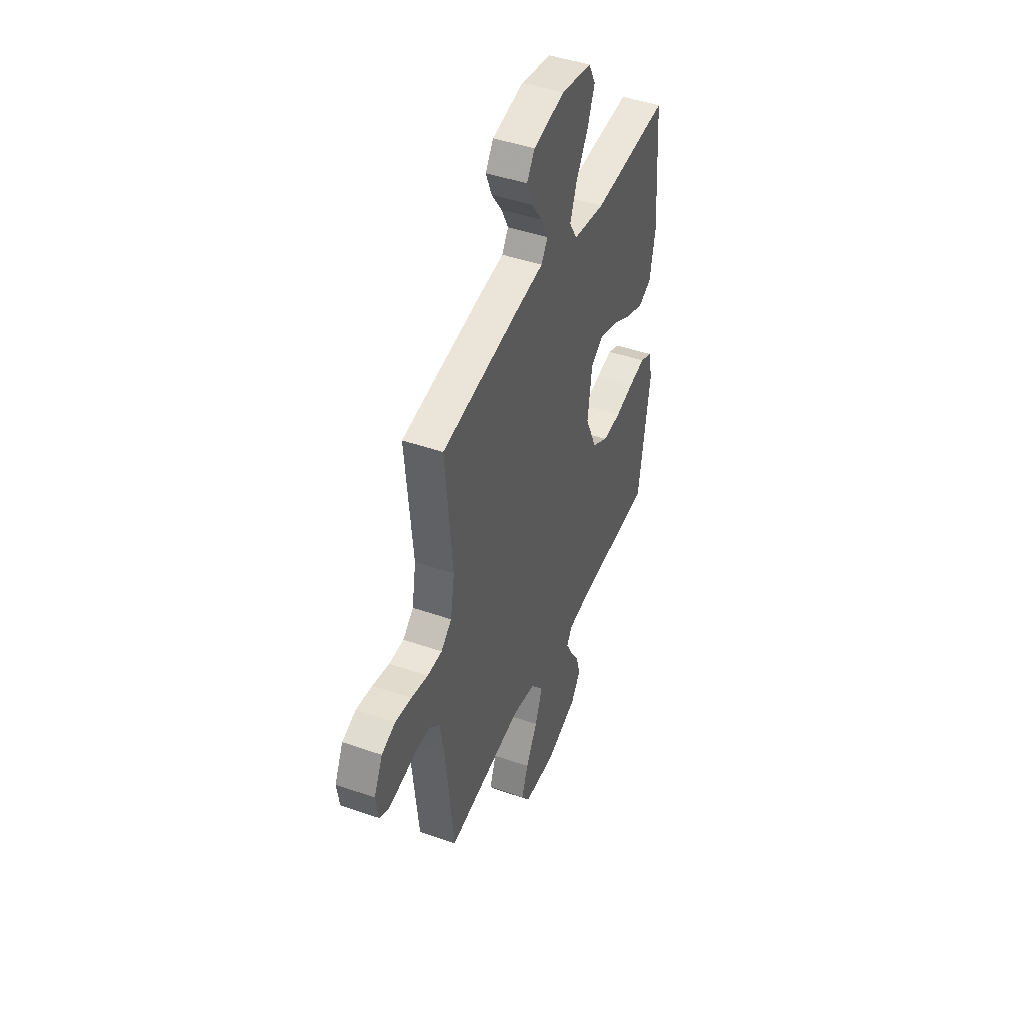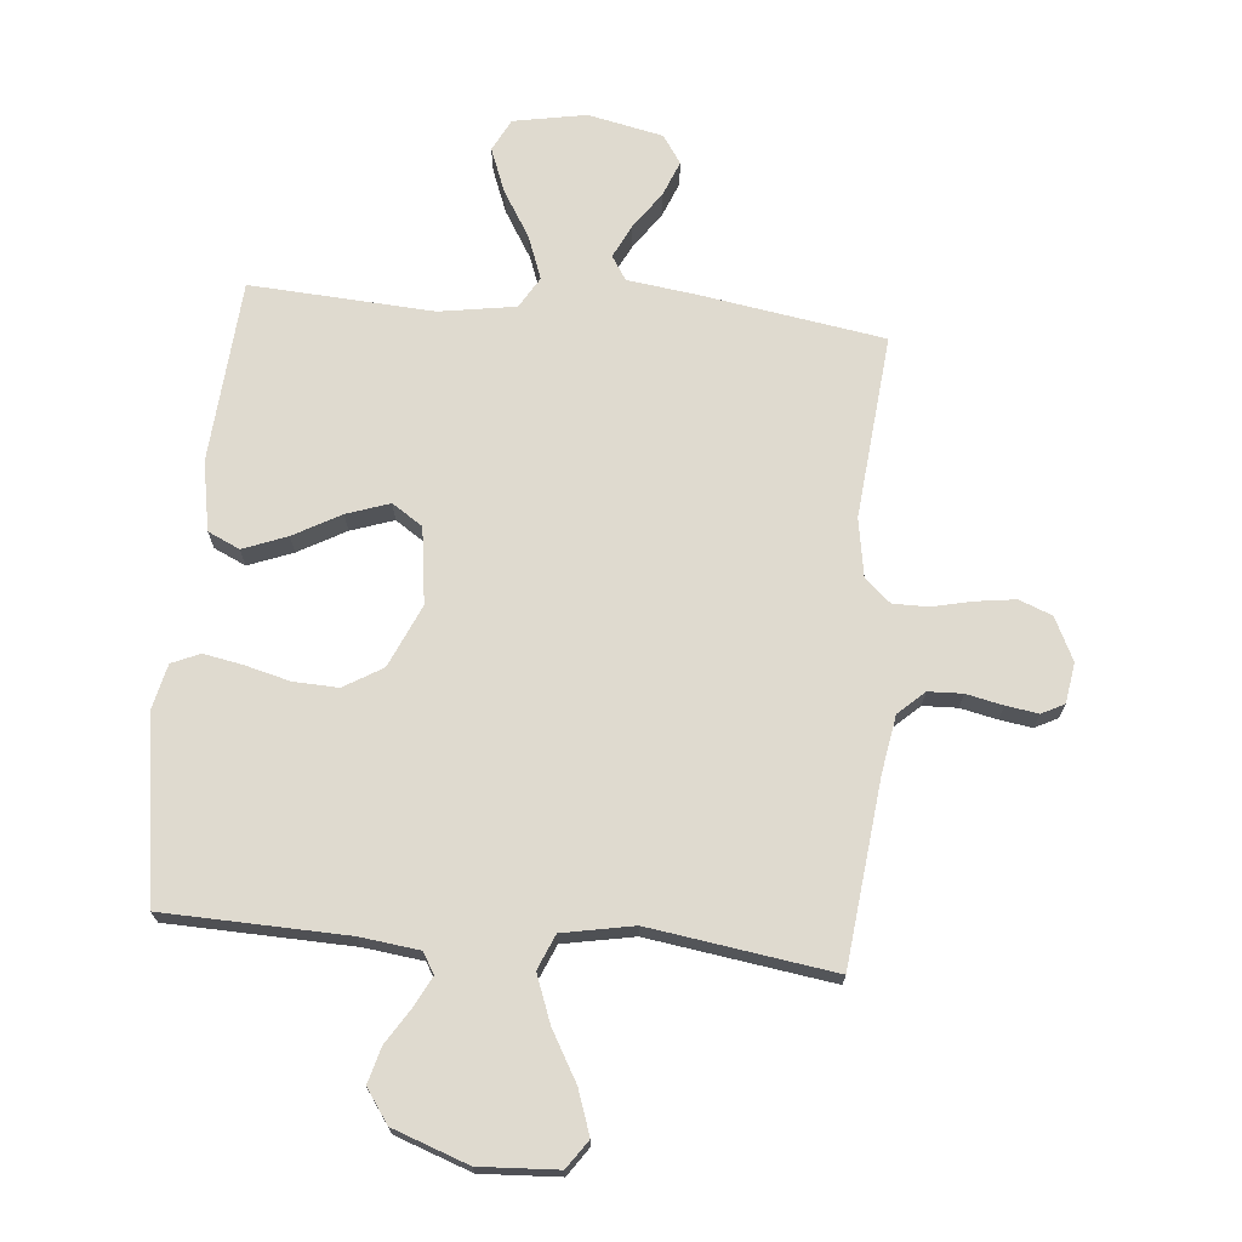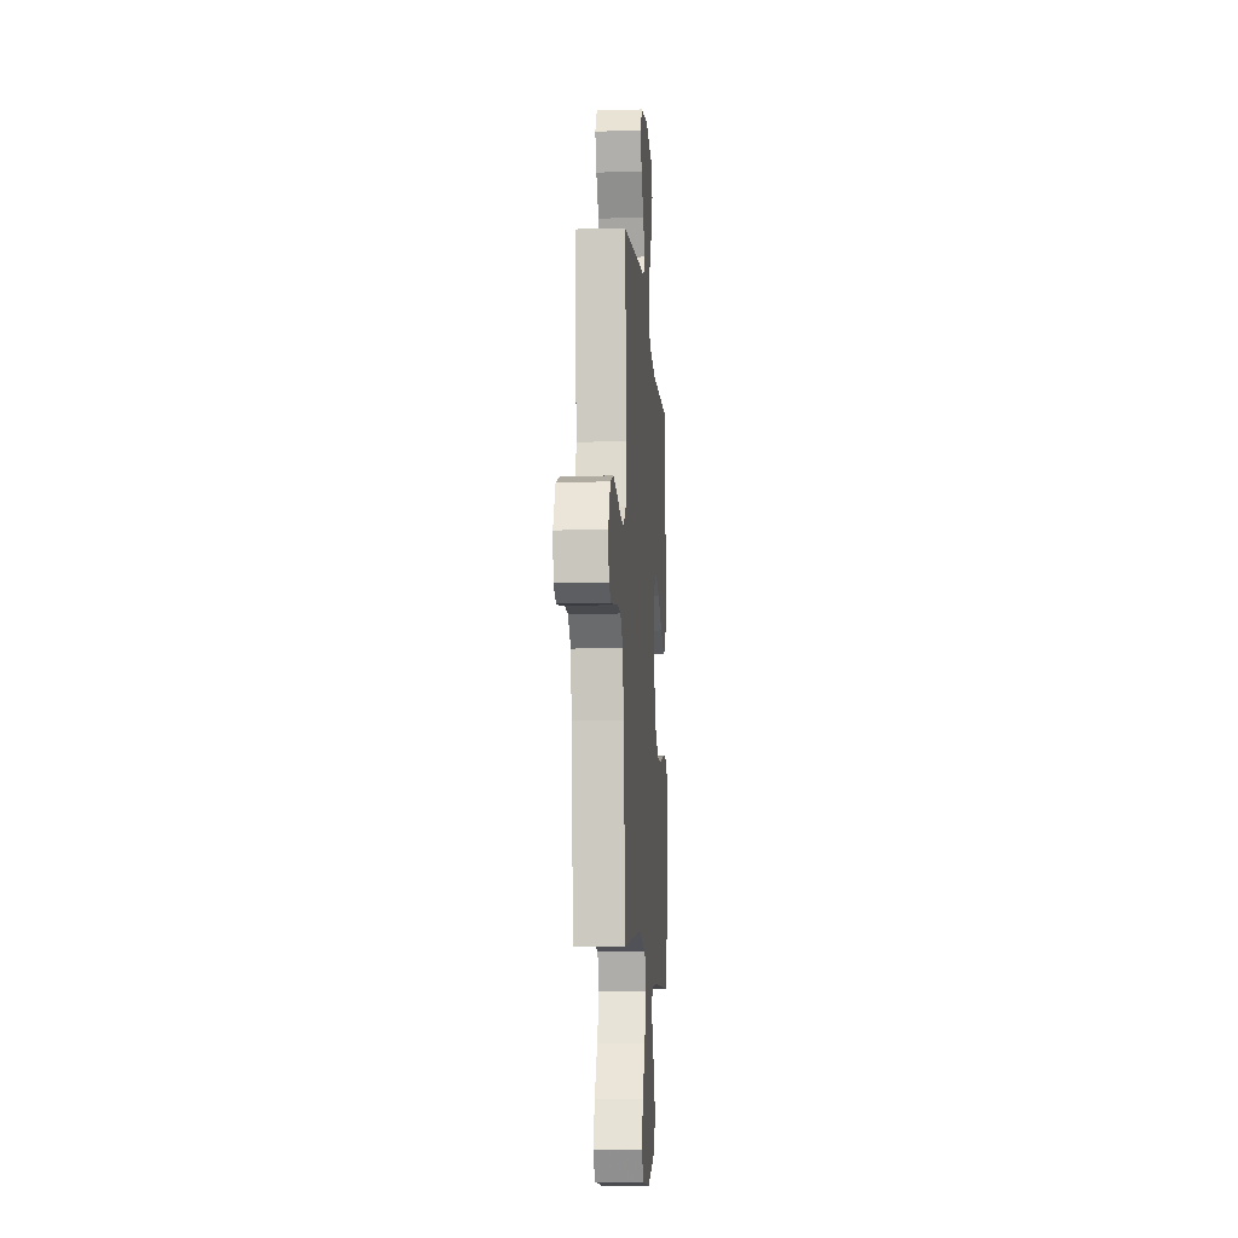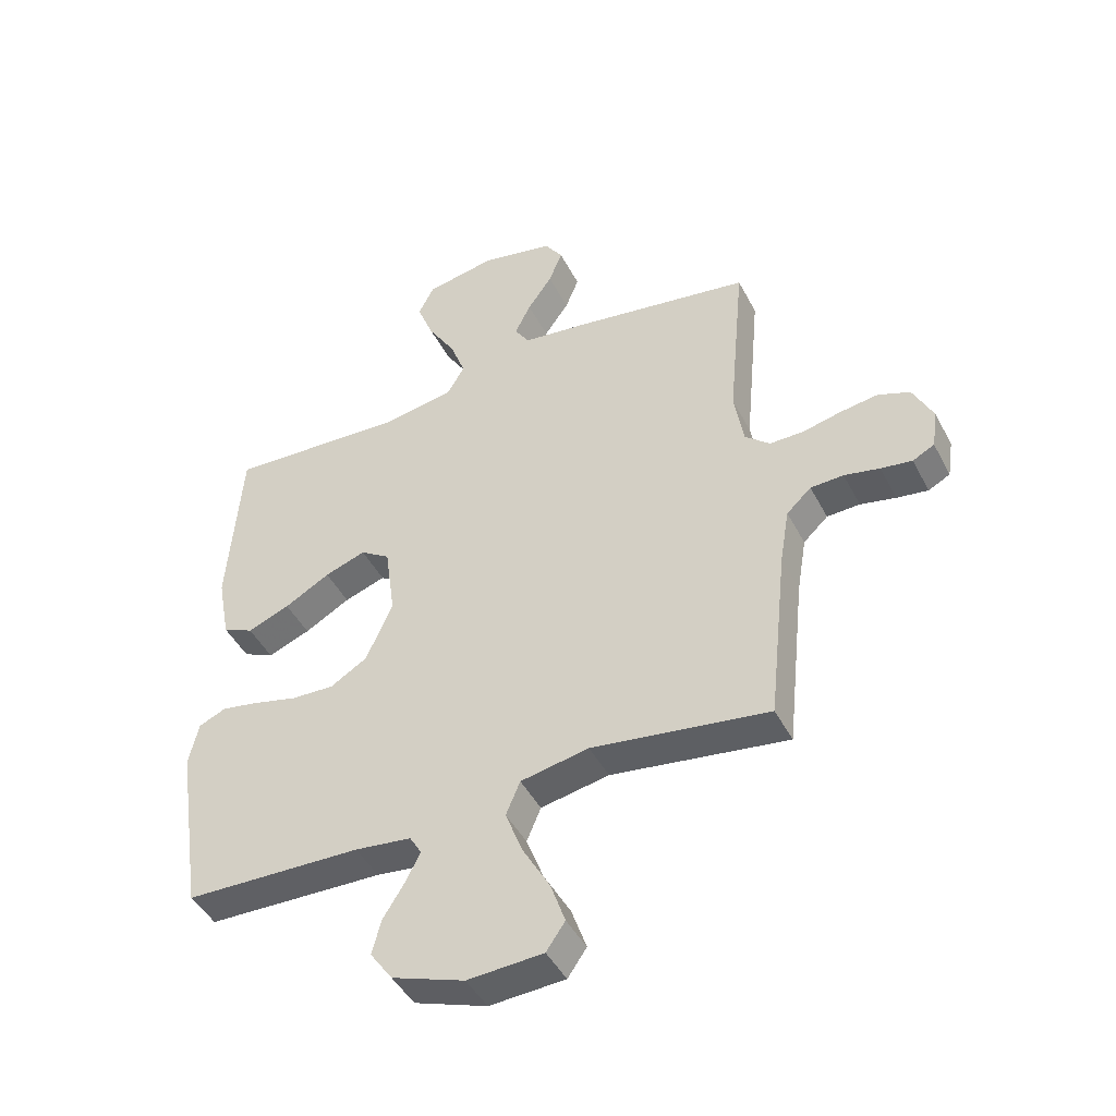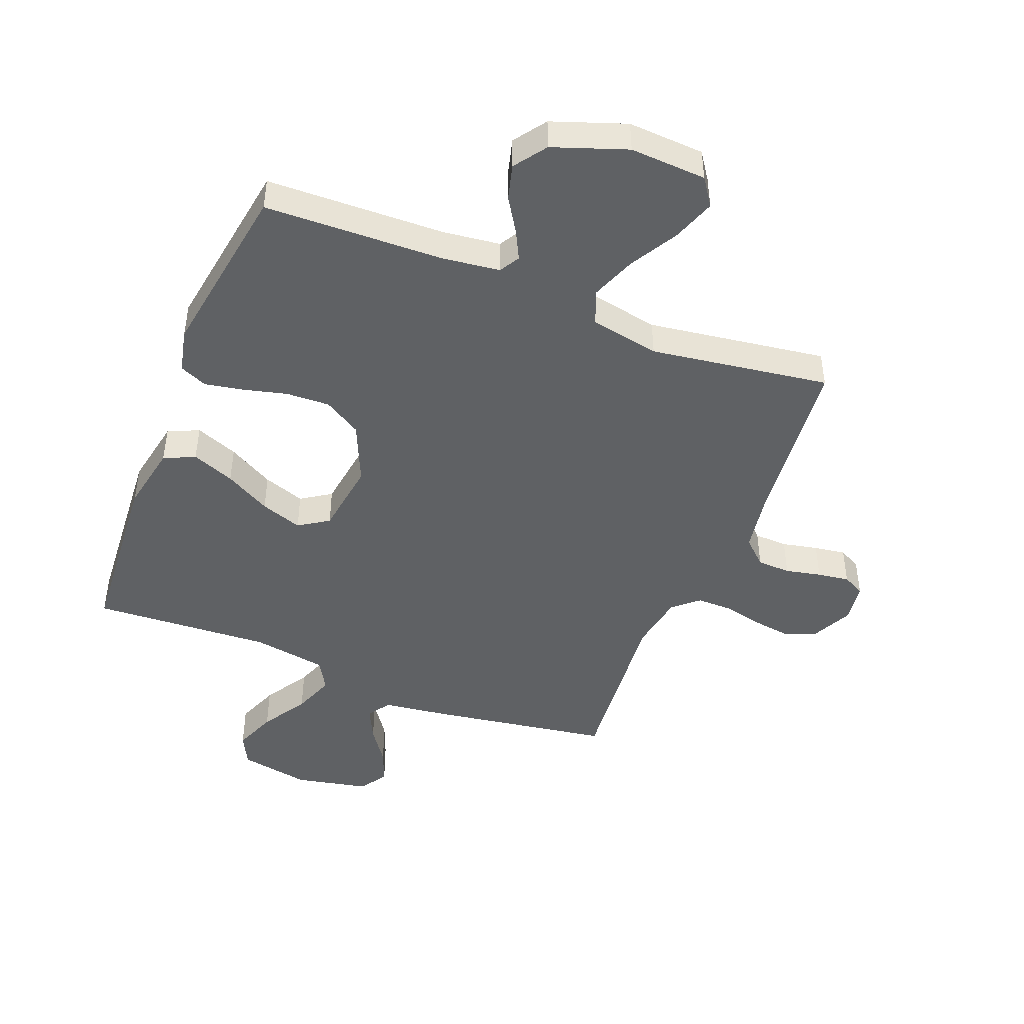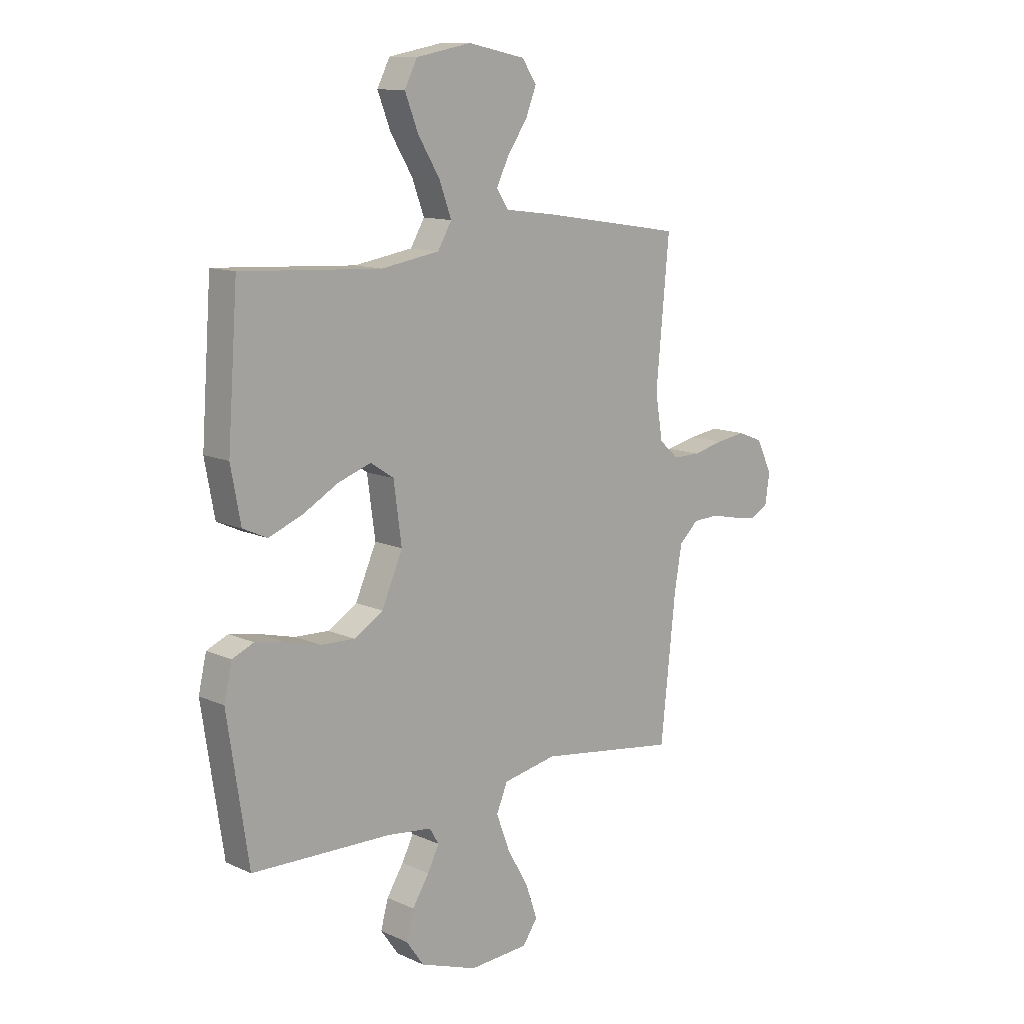
<metadata>
{"format":"obj","ext":"obj","renderer":"f3d","projection":"perspective","resolution":1024,"background":"white","views":[{"elev":44.9,"azim":-67.9,"up":"+Z"},{"elev":70.6,"azim":-174.7,"up":"+Y"},{"elev":-10.8,"azim":-85.9,"up":"+Z"},{"elev":-45.3,"azim":-153.7,"up":"+Z"},{"elev":-45.8,"azim":158.3,"up":"+Y"},{"elev":12.2,"azim":136.5,"up":"+Z"}]}
</metadata>
<code>
v -0.5 0.07 0.5
v -0.2 0.07 0.548
v -0.087 0.07 0.563
v -0.062 0.07 0.602
v -0.089 0.07 0.657
v -0.131 0.07 0.717
v -0.154 0.07 0.775
v -0.123 0.07 0.821
v 0 0.07 0.847
v 0.119 0.07 0.825
v 0.146 0.07 0.772
v 0.118 0.07 0.7
v 0.071 0.07 0.623
v 0.045 0.07 0.553
v 0.075 0.07 0.502
v 0.2 0.07 0.482
v 0.5 0.07 0.5
v 0.522 0.07 0.2
v 0.501 0.07 0.087
v 0.449 0.07 0.063
v 0.377 0.07 0.091
v 0.3 0.07 0.134
v 0.23 0.07 0.158
v 0.18 0.07 0.125
v 0.163 0.07 0
v 0.208 0.07 -0.102
v 0.271 0.07 -0.14
v 0.344 0.07 -0.137
v 0.418 0.07 -0.118
v 0.482 0.07 -0.106
v 0.528 0.07 -0.126
v 0.545 0.07 -0.2
v 0.5 0.07 -0.5
v 0.2 0.07 -0.509
v 0.104 0.07 -0.521
v 0.084 0.07 -0.555
v 0.109 0.07 -0.604
v 0.145 0.07 -0.661
v 0.161 0.07 -0.72
v 0.123 0.07 -0.774
v 0 0.07 -0.818
v -0.128 0.07 -0.811
v -0.16 0.07 -0.765
v -0.135 0.07 -0.693
v -0.089 0.07 -0.612
v -0.06 0.07 -0.535
v -0.084 0.07 -0.478
v -0.2 0.07 -0.456
v -0.5 0.07 -0.5
v -0.532 0.07 -0.2
v -0.548 0.07 -0.105
v -0.59 0.07 -0.066
v -0.646 0.07 -0.064
v -0.706 0.07 -0.077
v -0.759 0.07 -0.085
v -0.796 0.07 -0.066
v -0.806 0.07 0
v -0.772 0.07 0.07
v -0.718 0.07 0.091
v -0.654 0.07 0.082
v -0.588 0.07 0.067
v -0.53 0.07 0.067
v -0.488 0.07 0.104
v -0.472 0.07 0.2
v -0.5 0 0.5
v -0.2 0 0.548
v -0.087 0 0.563
v -0.062 0 0.602
v -0.089 0 0.657
v -0.131 0 0.717
v -0.154 0 0.775
v -0.123 0 0.821
v 0 0 0.847
v 0.119 0 0.825
v 0.146 0 0.772
v 0.118 0 0.7
v 0.071 0 0.623
v 0.045 0 0.553
v 0.075 0 0.502
v 0.2 0 0.482
v 0.5 0 0.5
v 0.522 0 0.2
v 0.501 0 0.087
v 0.449 0 0.063
v 0.377 0 0.091
v 0.3 0 0.134
v 0.23 0 0.158
v 0.18 0 0.125
v 0.163 0 0
v 0.208 0 -0.102
v 0.271 0 -0.14
v 0.344 0 -0.137
v 0.418 0 -0.118
v 0.482 0 -0.106
v 0.528 0 -0.126
v 0.545 0 -0.2
v 0.5 0 -0.5
v 0.2 0 -0.509
v 0.104 0 -0.521
v 0.084 0 -0.555
v 0.109 0 -0.604
v 0.145 0 -0.661
v 0.161 0 -0.72
v 0.123 0 -0.774
v 0 0 -0.818
v -0.128 0 -0.811
v -0.16 0 -0.765
v -0.135 0 -0.693
v -0.089 0 -0.612
v -0.06 0 -0.535
v -0.084 0 -0.478
v -0.2 0 -0.456
v -0.5 0 -0.5
v -0.532 0 -0.2
v -0.548 0 -0.105
v -0.59 0 -0.066
v -0.646 0 -0.064
v -0.706 0 -0.077
v -0.759 0 -0.085
v -0.796 0 -0.066
v -0.806 0 0
v -0.772 0 0.07
v -0.718 0 0.091
v -0.654 0 0.082
v -0.588 0 0.067
v -0.53 0 0.067
v -0.488 0 0.104
v -0.472 0 0.2
f 58 59 60 61
f 56 57 58 61
f 56 61 62
f 53 54 55 56
f 53 56 62
f 52 53 62 63
f 48 49 50
f 47 48 50 51
f 42 43 44 45
f 42 45 46
f 41 42 46
f 40 41 46
f 37 38 39 40
f 36 37 40 46
f 35 36 46 47
f 31 32 33 34
f 28 29 30 31
f 28 31 34 35
f 19 20 21 22
f 19 22 23
f 16 17 18 19
f 15 16 19 23
f 14 15 23 24
f 10 11 12 13
f 10 13 14
f 9 10 14
f 8 9 14
f 5 6 7 8
f 4 5 8 14
f 3 4 14 24
f 64 1 2 3
f 63 64 3 24
f 52 63 24 25
f 51 52 25 26
f 47 51 26 27
f 27 28 35 47
f 125 124 123 122
f 125 122 121 120
f 126 125 120
f 120 119 118 117
f 126 120 117
f 127 126 117 116
f 114 113 112
f 115 114 112 111
f 109 108 107 106
f 110 109 106
f 110 106 105
f 110 105 104
f 104 103 102 101
f 110 104 101 100
f 111 110 100 99
f 98 97 96 95
f 95 94 93 92
f 99 98 95 92
f 86 85 84 83
f 87 86 83
f 83 82 81 80
f 87 83 80 79
f 88 87 79 78
f 77 76 75 74
f 78 77 74
f 78 74 73
f 78 73 72
f 72 71 70 69
f 78 72 69 68
f 88 78 68 67
f 67 66 65 128
f 88 67 128 127
f 89 88 127 116
f 90 89 116 115
f 91 90 115 111
f 111 99 92 91
f 1 65 66 2
f 2 66 67 3
f 3 67 68 4
f 4 68 69 5
f 5 69 70 6
f 6 70 71 7
f 7 71 72 8
f 8 72 73 9
f 9 73 74 10
f 10 74 75 11
f 11 75 76 12
f 12 76 77 13
f 13 77 78 14
f 14 78 79 15
f 15 79 80 16
f 16 80 81 17
f 17 81 82 18
f 18 82 83 19
f 19 83 84 20
f 20 84 85 21
f 21 85 86 22
f 22 86 87 23
f 23 87 88 24
f 24 88 89 25
f 25 89 90 26
f 26 90 91 27
f 27 91 92 28
f 28 92 93 29
f 29 93 94 30
f 30 94 95 31
f 31 95 96 32
f 32 96 97 33
f 33 97 98 34
f 34 98 99 35
f 35 99 100 36
f 36 100 101 37
f 37 101 102 38
f 38 102 103 39
f 39 103 104 40
f 40 104 105 41
f 41 105 106 42
f 42 106 107 43
f 43 107 108 44
f 44 108 109 45
f 45 109 110 46
f 46 110 111 47
f 47 111 112 48
f 48 112 113 49
f 49 113 114 50
f 50 114 115 51
f 51 115 116 52
f 52 116 117 53
f 53 117 118 54
f 54 118 119 55
f 55 119 120 56
f 56 120 121 57
f 57 121 122 58
f 58 122 123 59
f 59 123 124 60
f 60 124 125 61
f 61 125 126 62
f 62 126 127 63
f 63 127 128 64
f 64 128 65 1

</code>
